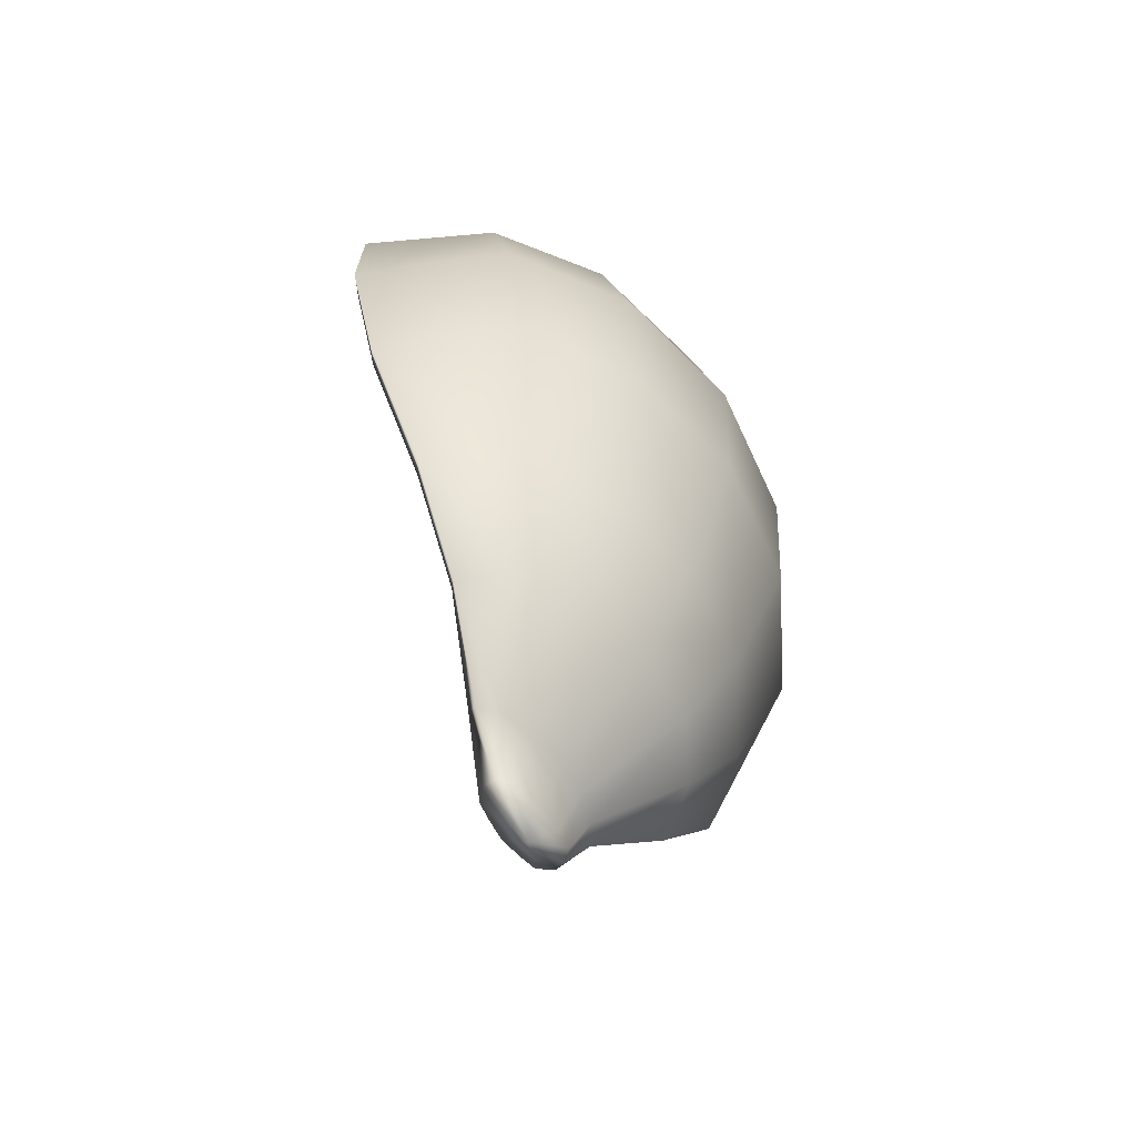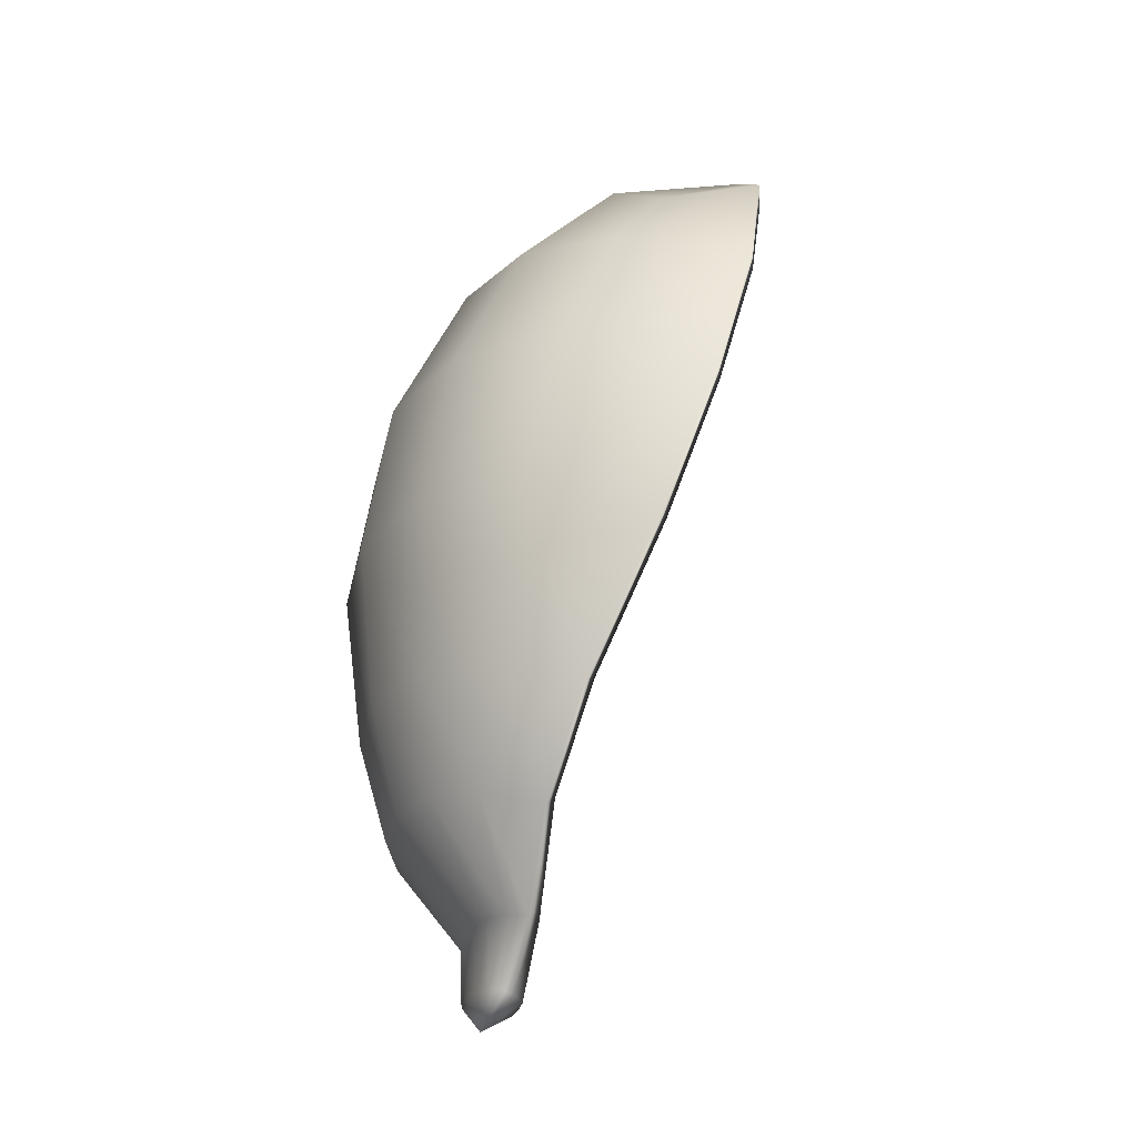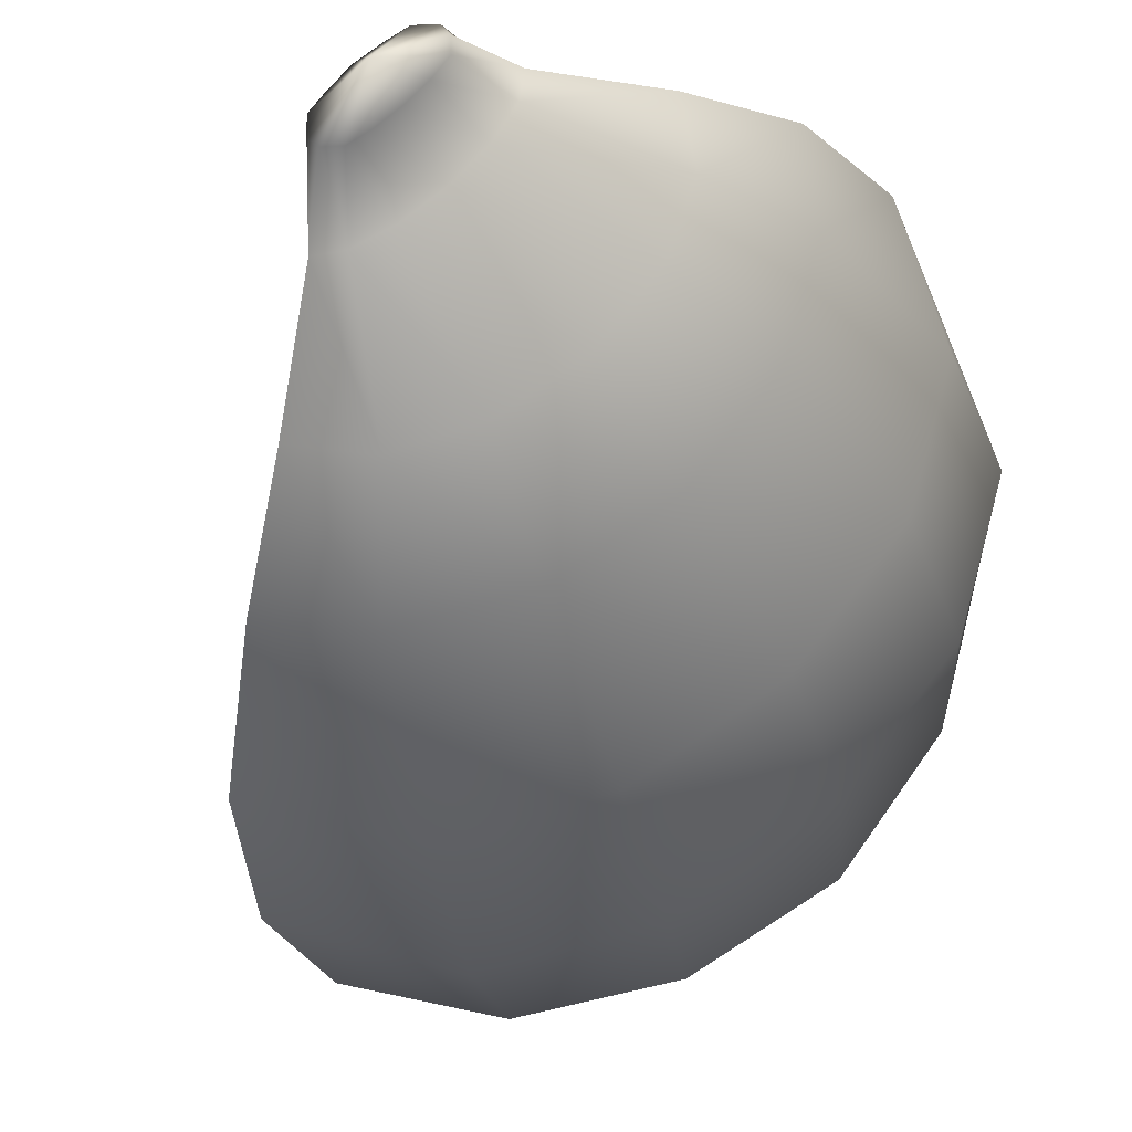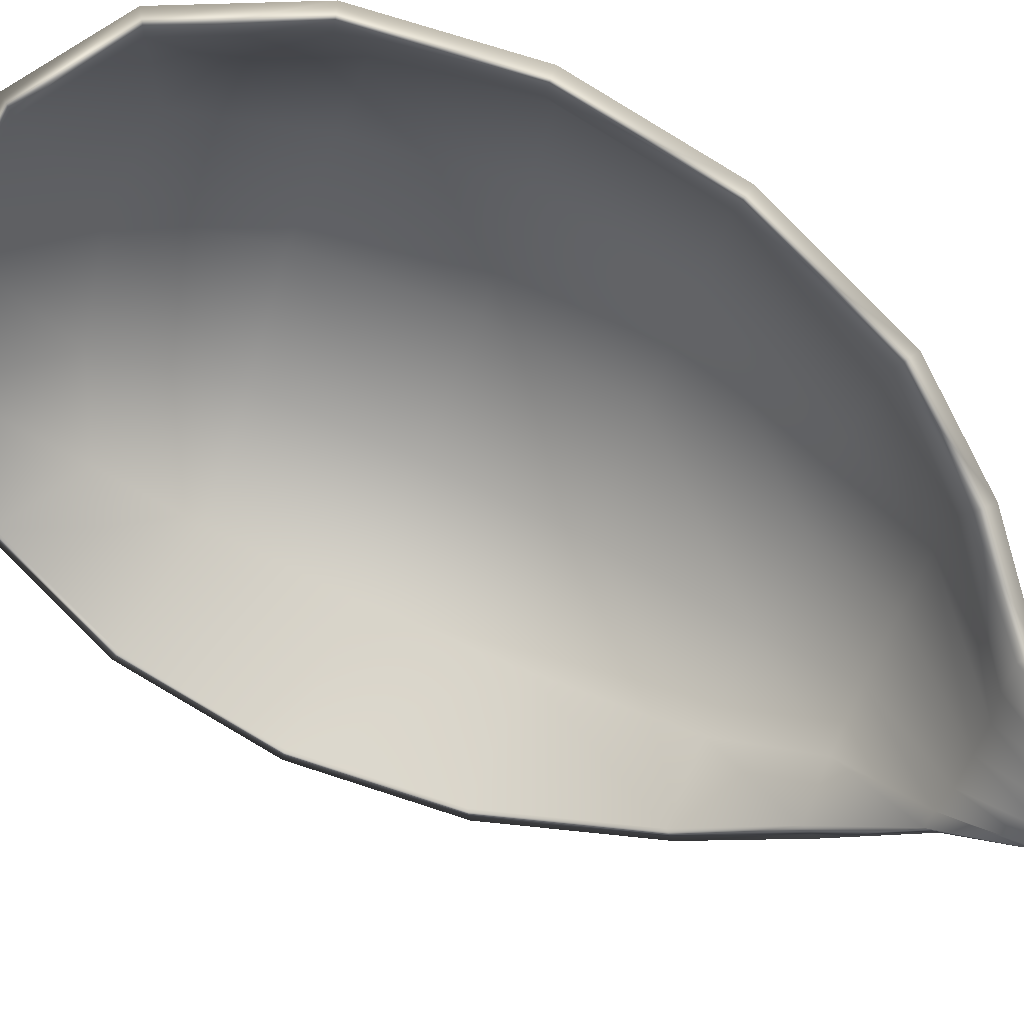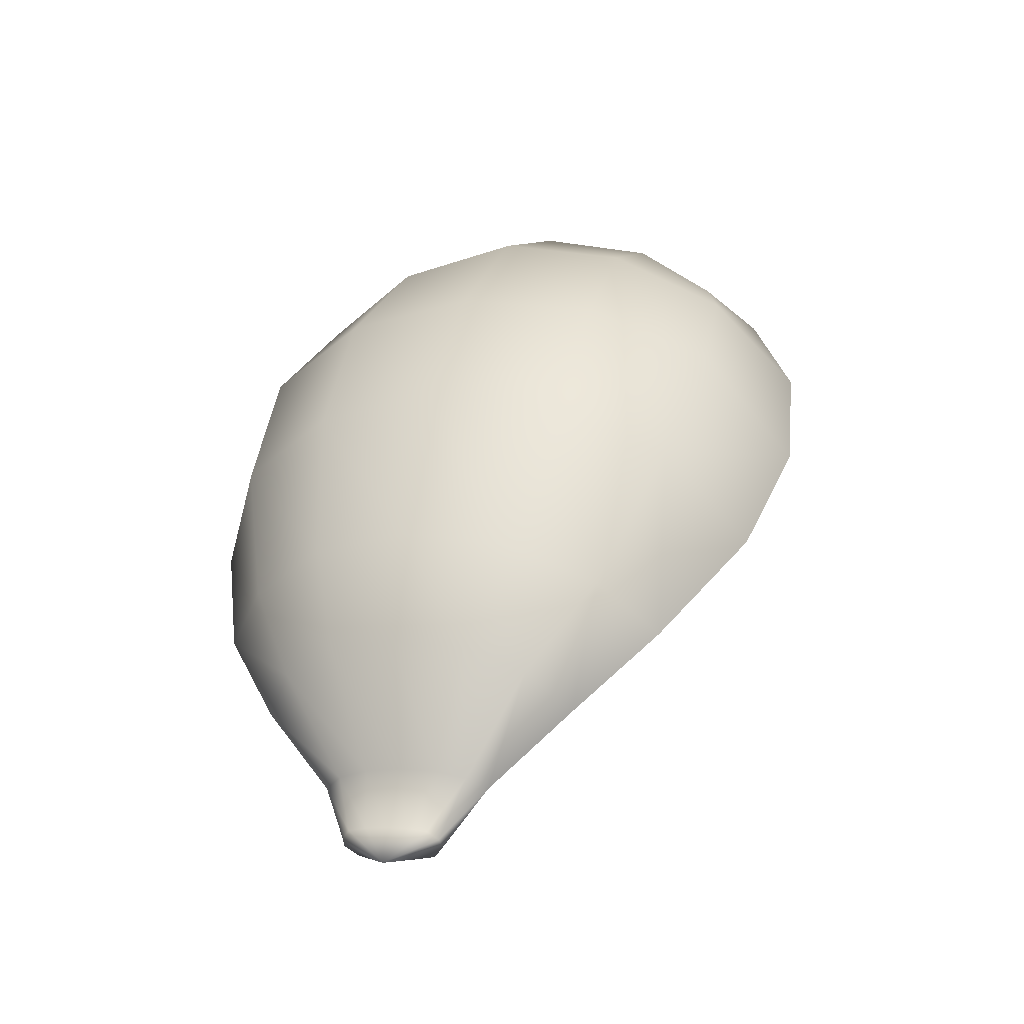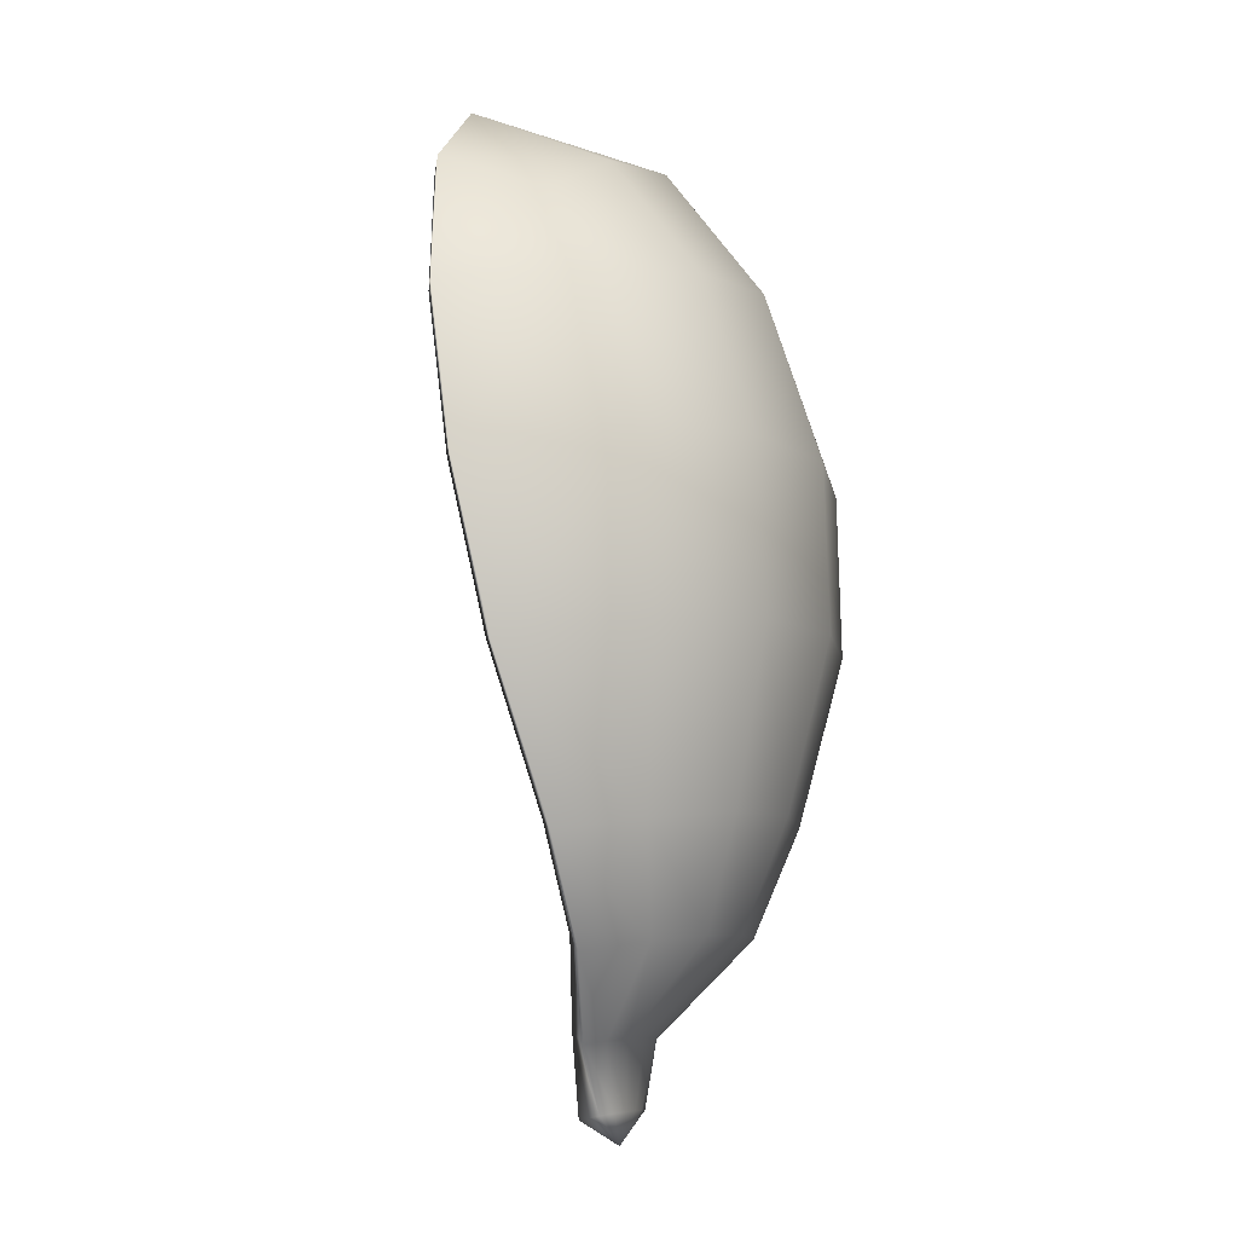
<metadata>
{"format":"obj","ext":"obj","renderer":"f3d","projection":"perspective","resolution":1024,"background":"white","views":[{"elev":-47.0,"azim":80.8,"up":"+Y"},{"elev":-36.3,"azim":-154.8,"up":"+Y"},{"elev":-31.8,"azim":27.3,"up":"+Z"},{"elev":79.7,"azim":-48.0,"up":"+Z"},{"elev":-41.8,"azim":152.8,"up":"+Y"},{"elev":3.0,"azim":65.6,"up":"+Y"}]}
</metadata>
<code>
g default
v -0.9224 2.241 -0.5967
v -0.0117 2.494 0.2821
v 0.4429 1.287 0.6329
v 0.4233 1.32 -0.1706
v -0.1604 1.158 -0.7339
v 0.1165 2.263 -0.1244
v -0.4672 2.101 -0.6877
v -1.23 1.85 -0.6392
v 0.136 2.23 0.6791
v -0.4608 2.753 0.3325
v -1.045 2.591 -0.2307
v 0.07065 1.746 -0.5353
v -0.5373 1.039 -0.8163
v 0.1763 1.257 -0.5037
v -0.2906 1.641 -0.7832
v 0.5339 1.337 0.2174
v 0.3365 1.815 -0.178
v -0.1419 2.234 -0.4558
v 0.2384 2.245 0.2618
v -0.1666 2.6 0.02663
v -0.8328 1.947 -0.7719
v -0.7069 2.45 -0.4947
v -1.211 2.285 -0.4776
v -0.7788 2.753 0.05483
v -0.1396 2.583 0.5561
v 0.3391 1.773 0.704
v -1.126 1.365 -0.7102
v -0.6946 1.513 -0.8724
v 0.4557 1.833 0.2376
v -0.4218 2.603 -0.2719
v -0.9233 0.9074 -0.6853
v -0.08096 0.6691 -0.5465
v -0.378 0.5754 -0.6114
v 0.1843 0.7468 -0.3651
v 0.379 0.797 -0.1026
v 0.4661 0.8101 0.2031
v 0.4465 0.7909 0.4709
v -0.63 0.4915 -0.5679
v -0.02627 0.3612 -0.3665
v -0.2238 0.2993 -0.4202
v 0.1544 0.414 -0.2382
v 0.2916 0.4496 -0.0598
v 0.3595 0.4616 0.1426
v 0.3325 0.4432 0.343
v -0.4114 0.2363 -0.3748
v -0.07971 0.08936 -0.07632
v -0.1678 0.0629 -0.1229
v 0.01015 0.1151 -0.002526
v 0.08779 0.1359 0.08532
v 0.1395 0.1484 0.1737
v 0.1517 0.1487 0.249
v -0.2403 0.03971 -0.1293
v -0.1177 -0.13 -0.03869
v -0.074 -0.1156 -0.04205
v -0.02283 -0.1006 -0.008457
v 0.02887 -0.08594 0.03601
v 0.07543 -0.07326 0.08636
v 0.1117 -0.06396 0.1371
v 0.1122 -0.06603 0.1832
v 0.1255 1.259 -0.4518
v -0.1913 1.167 -0.6687
v 0.02427 1.728 -0.4822
v -0.316 1.629 -0.7161
v -0.5396 1.056 -0.7457
v -0.6894 1.511 -0.8
v 0.4613 1.334 0.2201
v 0.3582 1.319 -0.1385
v 0.3867 1.811 0.2384
v 0.2751 1.793 -0.1457
v 0.06397 2.222 -0.09586
v -0.1791 2.196 -0.4063
v 0.1784 2.204 0.2619
v -0.05961 2.44 0.2821
v -0.2033 2.54 0.04411
v -0.441 2.543 -0.2349
v -0.4835 2.07 -0.6241
v -0.8218 1.926 -0.7033
v -0.7071 2.4 -0.4421
v -0.9074 2.204 -0.5361
v -1.034 2.535 -0.1872
v -1.189 2.248 -0.4204
v -0.7852 2.686 0.08057
v -0.4872 2.688 0.3405
v -0.1841 2.527 0.5498
v 0.07797 2.191 0.6637
v 0.2727 1.752 0.6859
v 0.3723 1.285 0.6186
v -0.9091 0.9285 -0.618
v -1.104 1.369 -0.6421
v -1.205 1.834 -0.574
v -0.3872 0.6067 -0.5466
v -0.1143 0.6919 -0.4861
v 0.1329 0.7639 -0.3167
v 0.3145 0.8112 -0.07232
v 0.395 0.8243 0.2083
v 0.3763 0.8056 0.4629
v -0.6268 0.5266 -0.5051
v -0.2412 0.344 -0.3656
v -0.06213 0.3994 -0.3162
v 0.1053 0.4483 -0.1972
v 0.2325 0.4814 -0.03189
v 0.2946 0.493 0.1513
v 0.2687 0.476 0.3398
v -0.4177 0.2851 -0.3226
v -0.2259 0.08598 -0.02215
v -0.1657 0.08927 0.03685
v -0.08866 0.11 0.1013
v -0.02129 0.1294 0.1762
v 0.03605 0.1588 0.2306
v 0.1038 0.1769 0.2626
v -0.2613 0.07539 -0.08972
v -0.1423 -0.1418 0.03877
v -0.1059 -0.1324 0.08882
v -0.06251 -0.1208 0.1407
v -0.009587 -0.1056 0.1818
v 0.04095 -0.09078 0.2156
v 0.09365 -0.07337 0.2103
v -0.1418 -0.1389 -0.01692
v 0.01524 -0.1858 0.0789
g FoodRHorn
f 61 60 62 63
f 64 61 63 65
f 67 66 68 69
f 60 67 69 62
f 62 69 70 71
f 69 68 72 70
f 70 72 73 74
f 71 70 74 75
f 65 63 76 77
f 63 62 71 76
f 76 71 75 78
f 77 76 78 79
f 79 78 80 81
f 78 75 82 80
f 75 74 83 82
f 74 73 84 83
f 85 84 73 72
f 86 85 72 68
f 87 86 68 66
f 89 88 64 65
f 90 89 65 77
f 81 90 77 79
f 61 64 91 92
f 60 61 92 93
f 67 60 93 94
f 66 67 94 95
f 87 66 95 96
f 64 88 97 91
f 92 91 98 99
f 93 92 99 100
f 94 93 100 101
f 95 94 101 102
f 96 95 102 103
f 91 97 104 98
f 99 98 105 106
f 100 99 106 107
f 101 100 107 108
f 102 101 108 109
f 103 102 109 110
f 98 104 111 105
f 106 105 112 113
f 107 106 113 114
f 108 107 114 115
f 109 108 115 116
f 110 109 116 117
f 105 111 118 112
f 112 118 119
f 113 112 119
f 114 113 119
f 115 114 119
f 116 115 119
f 117 116 119
f 5 15 12 14
f 13 28 15 5
f 4 17 29 16
f 14 12 17 4
f 12 18 6 17
f 17 6 19 29
f 6 20 2 19
f 18 30 20 6
f 28 21 7 15
f 15 7 18 12
f 7 22 30 18
f 21 1 22 7
f 1 23 11 22
f 22 11 24 30
f 30 24 10 20
f 20 10 25 2
f 9 19 2 25
f 26 29 19 9
f 3 16 29 26
f 27 28 13 31
f 8 21 28 27
f 23 1 21 8
f 5 32 33 13
f 14 34 32 5
f 4 35 34 14
f 16 36 35 4
f 3 37 36 16
f 13 33 38 31
f 32 39 40 33
f 34 41 39 32
f 35 42 41 34
f 36 43 42 35
f 37 44 43 36
f 33 40 45 38
f 39 46 47 40
f 41 48 46 39
f 42 49 48 41
f 43 50 49 42
f 44 51 50 43
f 40 47 52 45
f 46 55 54 47
f 48 56 55 46
f 49 57 56 48
f 50 58 57 49
f 51 59 58 50
f 47 54 53 52
f 54 119 53
f 55 119 54
f 56 119 55
f 57 119 56
f 58 119 57
f 59 119 58
f 11 23 81 80
f 24 11 80 82
f 10 24 82 83
f 25 10 83 84
f 9 25 84 85
f 26 9 85 86
f 3 26 86 87
f 27 31 88 89
f 8 27 89 90
f 23 8 90 81
f 37 3 87 96
f 31 38 97 88
f 44 37 96 103
f 38 45 104 97
f 51 44 103 110
f 45 52 111 104
f 59 51 110 117
f 52 53 118 111
f 53 119 118
f 119 59 117

</code>
